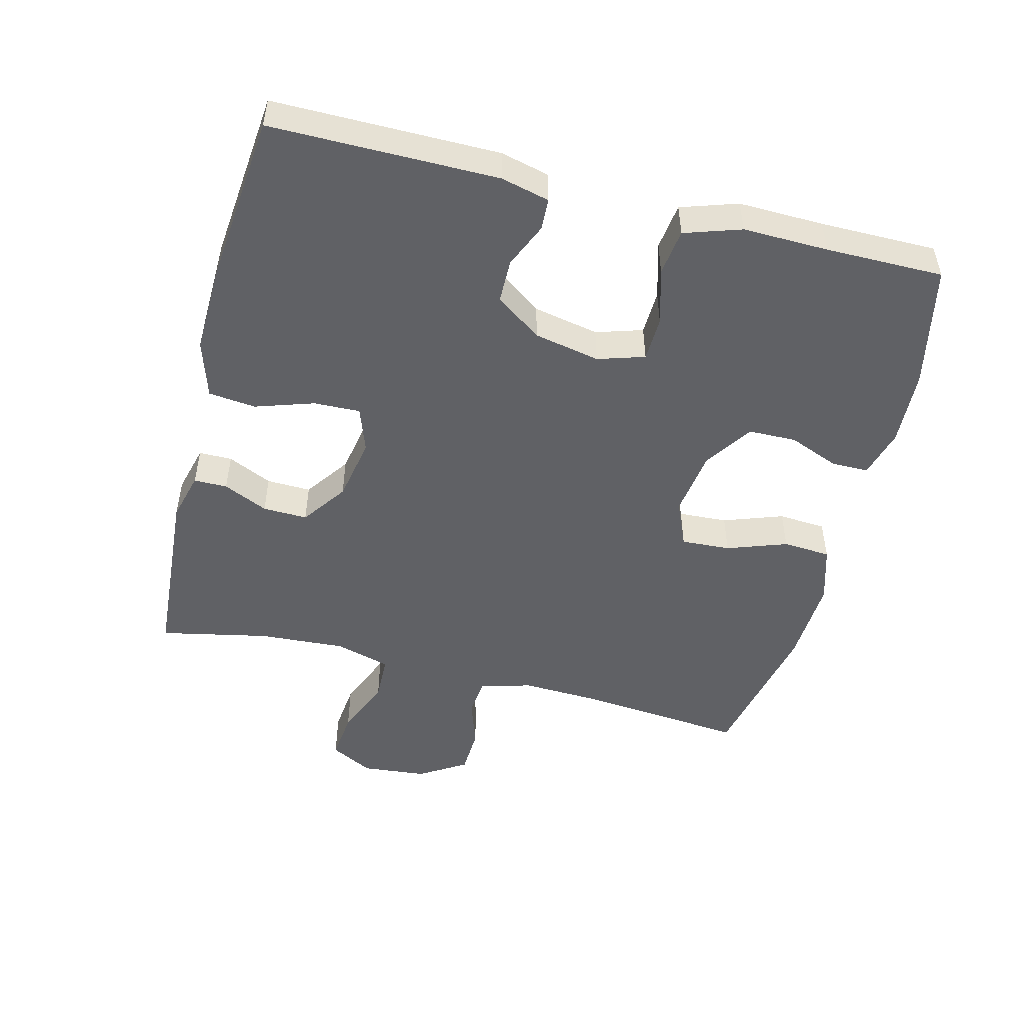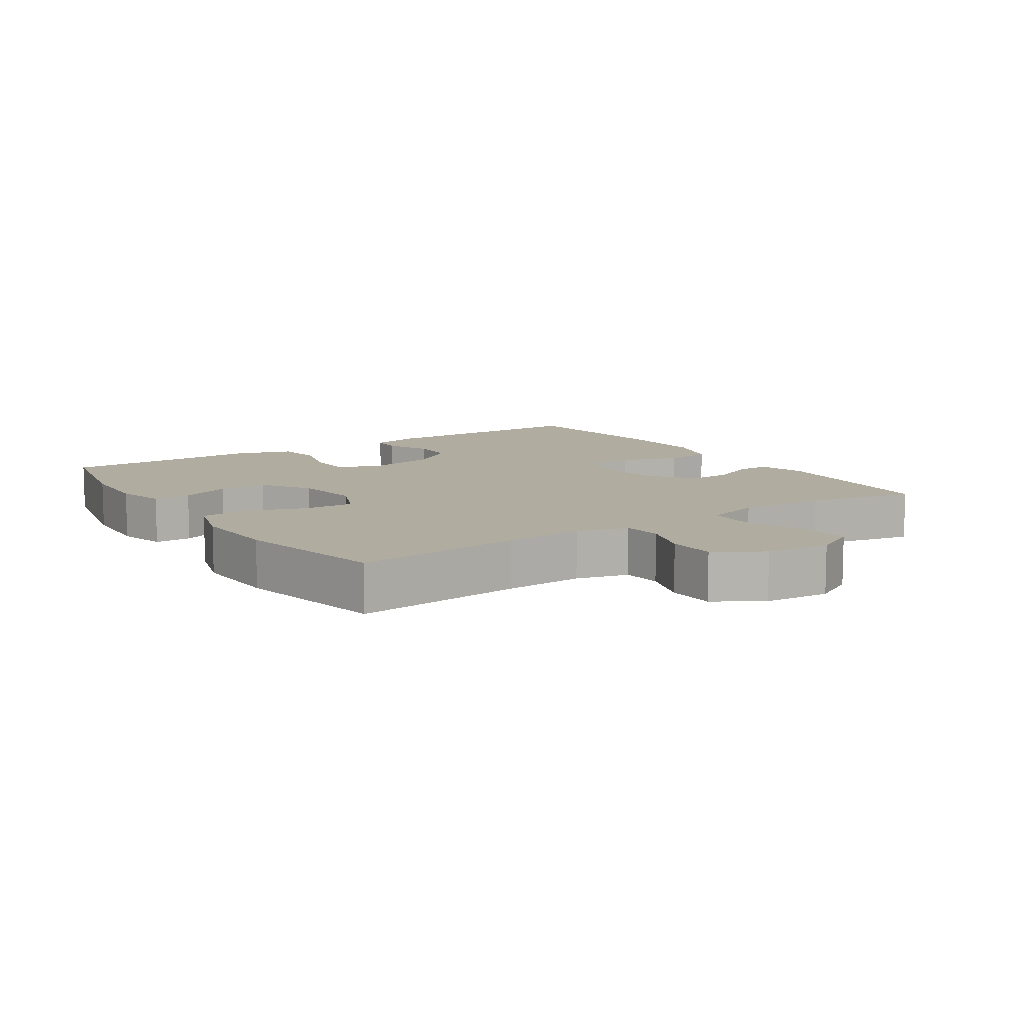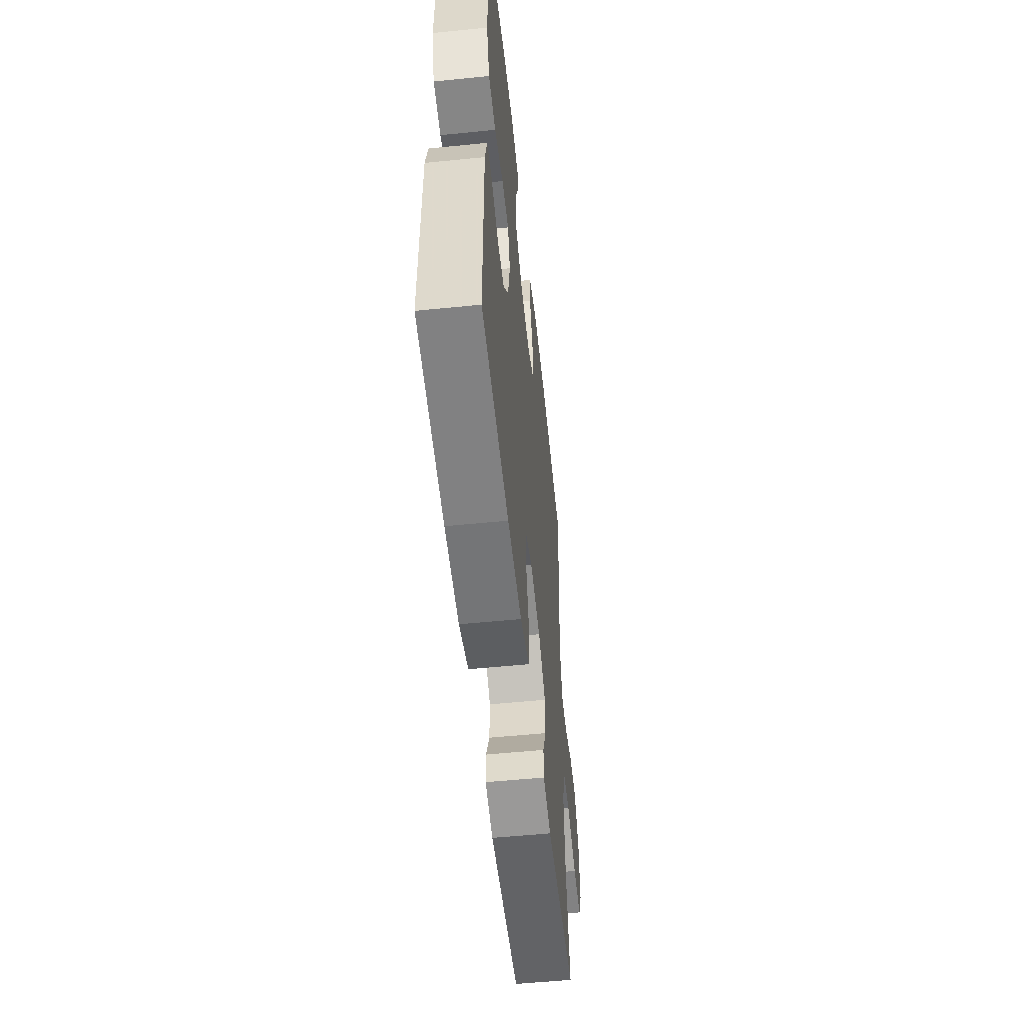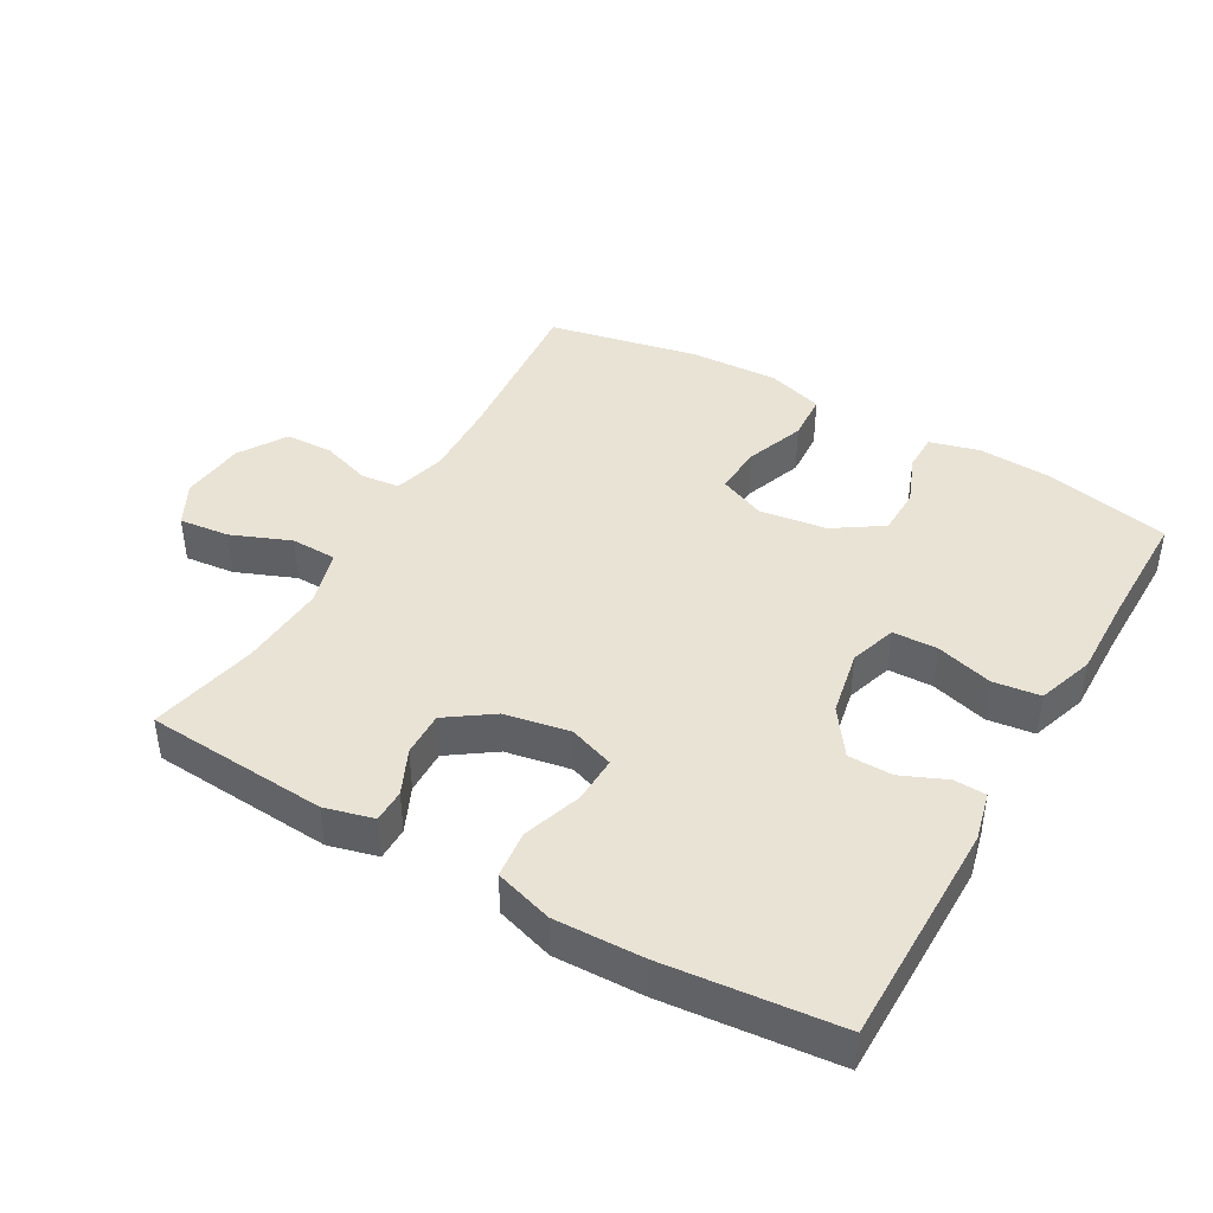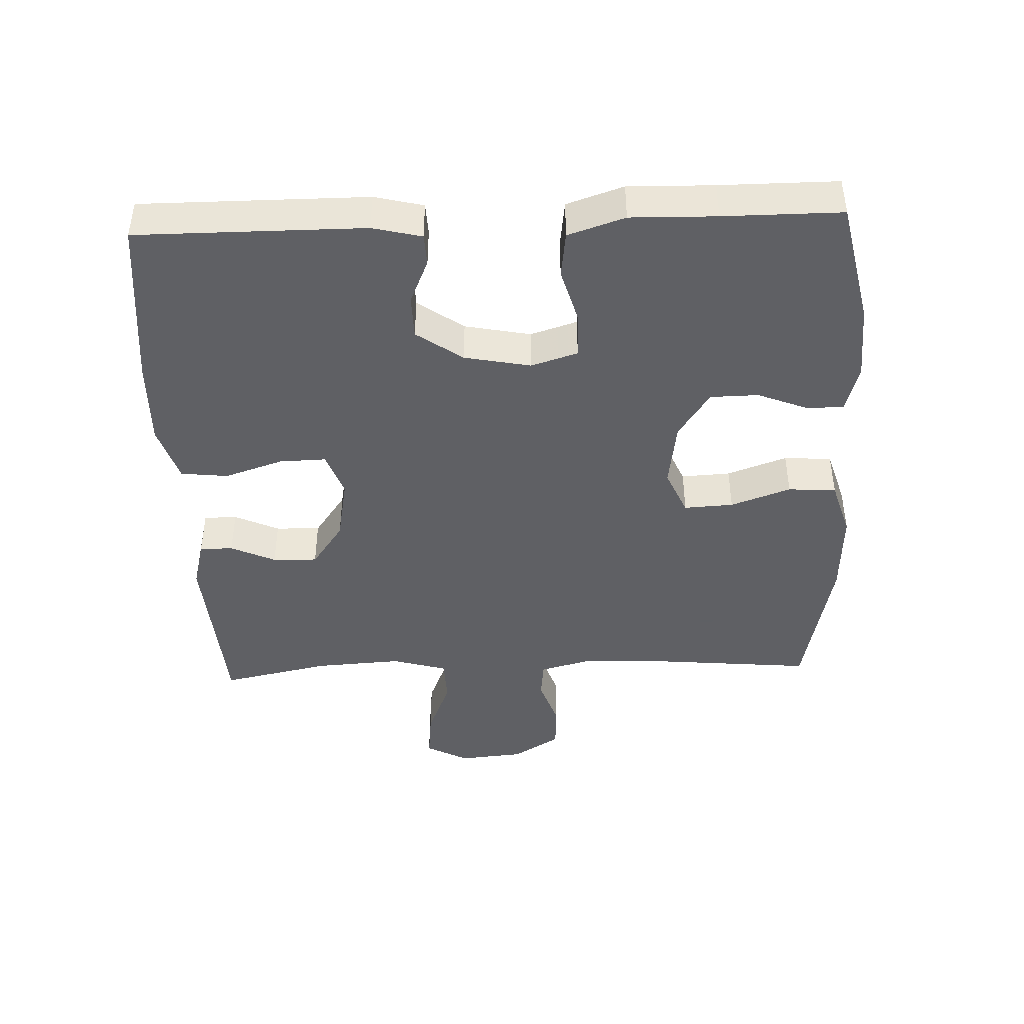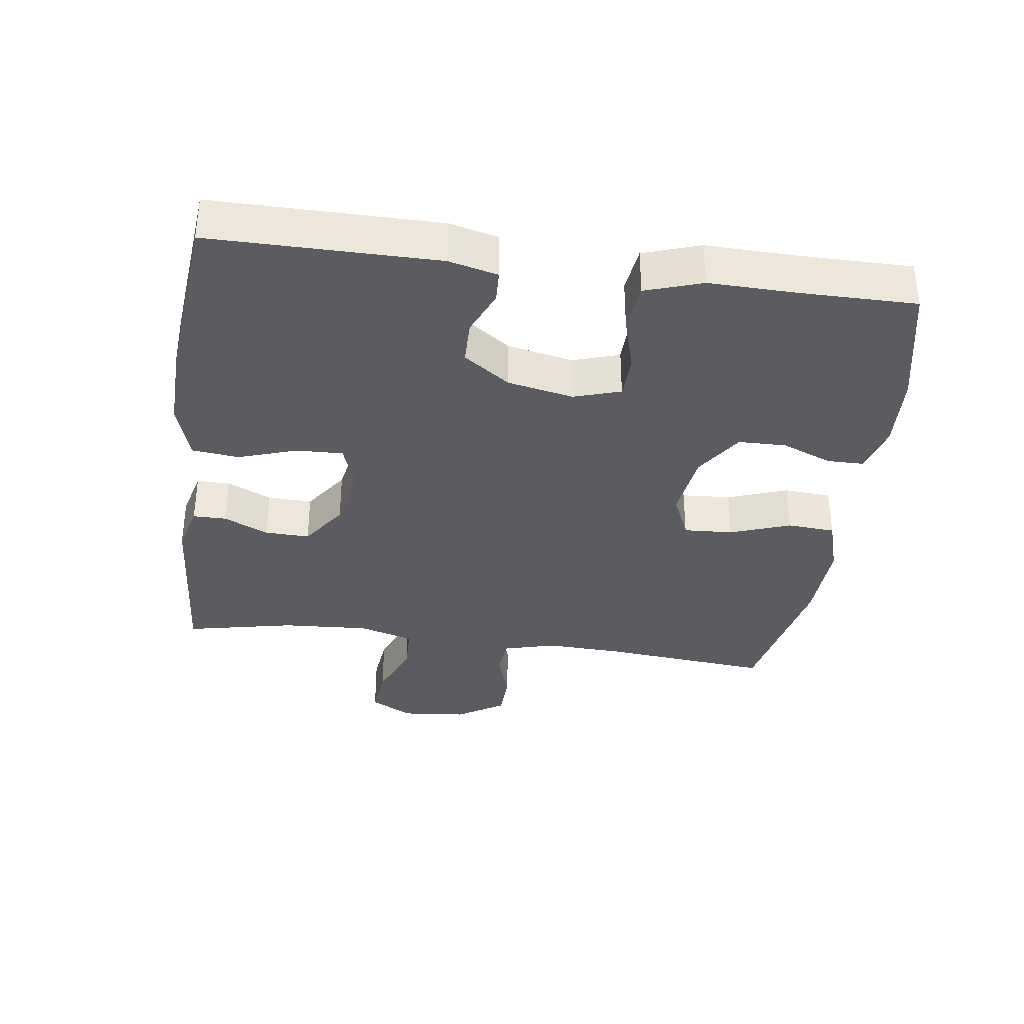
<metadata>
{"format":"obj","ext":"obj","renderer":"f3d","projection":"perspective","resolution":1024,"background":"white","views":[{"elev":-49.6,"azim":-104.2,"up":"+Y"},{"elev":10.1,"azim":56.4,"up":"+Y"},{"elev":-54.8,"azim":-83.9,"up":"+Z"},{"elev":42.2,"azim":-150.1,"up":"+Y"},{"elev":-43.2,"azim":-87.7,"up":"+Y"},{"elev":-35.2,"azim":-97.7,"up":"+Y"}]}
</metadata>
<code>
v -0.5 0.07 0.5
v -0.314 0.07 0.54
v -0.2 0.07 0.546
v -0.127 0.07 0.526
v -0.127 0.07 0.47
v -0.157 0.07 0.395
v -0.156 0.07 0.323
v -0.084 0.07 0.275
v 0.017 0.07 0.261
v 0.087 0.07 0.291
v 0.083 0.07 0.365
v 0.051 0.07 0.455
v 0.056 0.07 0.527
v 0.142 0.07 0.553
v 0.273 0.07 0.547
v 0.5 0.07 0.5
v 0.476 0.07 0.248
v 0.471 0.07 0.13
v 0.492 0.07 0.052
v 0.55 0.07 0.046
v 0.625 0.07 0.071
v 0.696 0.07 0.068
v 0.74 0.07 -0.003
v 0.749 0.07 -0.101
v 0.715 0.07 -0.165
v 0.64 0.07 -0.157
v 0.551 0.07 -0.121
v 0.482 0.07 -0.123
v 0.458 0.07 -0.206
v 0.466 0.07 -0.337
v 0.5 0.07 -0.5
v 0.227 0.07 -0.519
v 0.154 0.07 -0.5
v 0.154 0.07 -0.45
v 0.185 0.07 -0.383
v 0.187 0.07 -0.316
v 0.119 0.07 -0.268
v 0.022 0.07 -0.25
v -0.046 0.07 -0.274
v -0.044 0.07 -0.344
v -0.015 0.07 -0.432
v -0.023 0.07 -0.503
v -0.11 0.07 -0.53
v -0.243 0.07 -0.526
v -0.5 0.07 -0.5
v -0.499 0.07 -0.161
v -0.481 0.07 -0.088
v -0.433 0.07 -0.086
v -0.366 0.07 -0.115
v -0.3 0.07 -0.114
v -0.251 0.07 -0.045
v -0.231 0.07 0.054
v -0.253 0.07 0.124
v -0.32 0.07 0.126
v -0.405 0.07 0.102
v -0.475 0.07 0.111
v -0.503 0.07 0.196
v -0.5 0.07 0.324
v -0.5 0 0.5
v -0.314 0 0.54
v -0.2 0 0.546
v -0.127 0 0.526
v -0.127 0 0.47
v -0.157 0 0.395
v -0.156 0 0.323
v -0.084 0 0.275
v 0.017 0 0.261
v 0.087 0 0.291
v 0.083 0 0.365
v 0.051 0 0.455
v 0.056 0 0.527
v 0.142 0 0.553
v 0.273 0 0.547
v 0.5 0 0.5
v 0.476 0 0.248
v 0.471 0 0.13
v 0.492 0 0.052
v 0.55 0 0.046
v 0.625 0 0.071
v 0.696 0 0.068
v 0.74 0 -0.003
v 0.749 0 -0.101
v 0.715 0 -0.165
v 0.64 0 -0.157
v 0.551 0 -0.121
v 0.482 0 -0.123
v 0.458 0 -0.206
v 0.466 0 -0.337
v 0.5 0 -0.5
v 0.227 0 -0.519
v 0.154 0 -0.5
v 0.154 0 -0.45
v 0.185 0 -0.383
v 0.187 0 -0.316
v 0.119 0 -0.268
v 0.022 0 -0.25
v -0.046 0 -0.274
v -0.044 0 -0.344
v -0.015 0 -0.432
v -0.023 0 -0.503
v -0.11 0 -0.53
v -0.243 0 -0.526
v -0.5 0 -0.5
v -0.499 0 -0.161
v -0.481 0 -0.088
v -0.433 0 -0.086
v -0.366 0 -0.115
v -0.3 0 -0.114
v -0.251 0 -0.045
v -0.231 0 0.054
v -0.253 0 0.124
v -0.32 0 0.126
v -0.405 0 0.102
v -0.475 0 0.111
v -0.503 0 0.196
v -0.5 0 0.324
f 56 57 58
f 55 56 58
f 54 55 58
f 2 3 4
f 1 2 4
f 58 1 4
f 54 58 4
f 53 54 4
f 47 48 49
f 46 47 49
f 45 46 49
f 44 45 49
f 43 44 49
f 42 43 49
f 41 42 49
f 40 41 49
f 39 40 49 50
f 38 39 50 51
f 33 34 35
f 32 33 35
f 31 32 35
f 30 31 35
f 29 30 35 36
f 28 29 36 37
f 25 26 27
f 24 25 27
f 23 24 27
f 22 23 27
f 21 22 27
f 20 21 27
f 19 20 27 28
f 38 51 52
f 37 38 52
f 28 37 52
f 19 28 52
f 18 19 52
f 15 16 17
f 14 15 17
f 13 14 17
f 12 13 17
f 11 12 17
f 4 5 6
f 53 4 6
f 53 6 7
f 52 53 7 8
f 18 52 8 9
f 10 11 17 18
f 9 10 18
f 116 115 114
f 116 114 113
f 116 113 112
f 62 61 60
f 62 60 59
f 62 59 116
f 62 116 112
f 62 112 111
f 107 106 105
f 107 105 104
f 107 104 103
f 107 103 102
f 107 102 101
f 107 101 100
f 107 100 99
f 107 99 98
f 108 107 98 97
f 109 108 97 96
f 93 92 91
f 93 91 90
f 93 90 89
f 93 89 88
f 94 93 88 87
f 95 94 87 86
f 85 84 83
f 85 83 82
f 85 82 81
f 85 81 80
f 85 80 79
f 85 79 78
f 86 85 78 77
f 110 109 96
f 110 96 95
f 110 95 86
f 110 86 77
f 110 77 76
f 75 74 73
f 75 73 72
f 75 72 71
f 75 71 70
f 75 70 69
f 64 63 62
f 64 62 111
f 65 64 111
f 66 65 111 110
f 67 66 110 76
f 76 75 69 68
f 76 68 67
f 1 59 60 2
f 2 60 61 3
f 3 61 62 4
f 4 62 63 5
f 5 63 64 6
f 6 64 65 7
f 7 65 66 8
f 8 66 67 9
f 9 67 68 10
f 10 68 69 11
f 11 69 70 12
f 12 70 71 13
f 13 71 72 14
f 14 72 73 15
f 15 73 74 16
f 16 74 75 17
f 17 75 76 18
f 18 76 77 19
f 19 77 78 20
f 20 78 79 21
f 21 79 80 22
f 22 80 81 23
f 23 81 82 24
f 24 82 83 25
f 25 83 84 26
f 26 84 85 27
f 27 85 86 28
f 28 86 87 29
f 29 87 88 30
f 30 88 89 31
f 31 89 90 32
f 32 90 91 33
f 33 91 92 34
f 34 92 93 35
f 35 93 94 36
f 36 94 95 37
f 37 95 96 38
f 38 96 97 39
f 39 97 98 40
f 40 98 99 41
f 41 99 100 42
f 42 100 101 43
f 43 101 102 44
f 44 102 103 45
f 45 103 104 46
f 46 104 105 47
f 47 105 106 48
f 48 106 107 49
f 49 107 108 50
f 50 108 109 51
f 51 109 110 52
f 52 110 111 53
f 53 111 112 54
f 54 112 113 55
f 55 113 114 56
f 56 114 115 57
f 57 115 116 58
f 58 116 59 1

</code>
